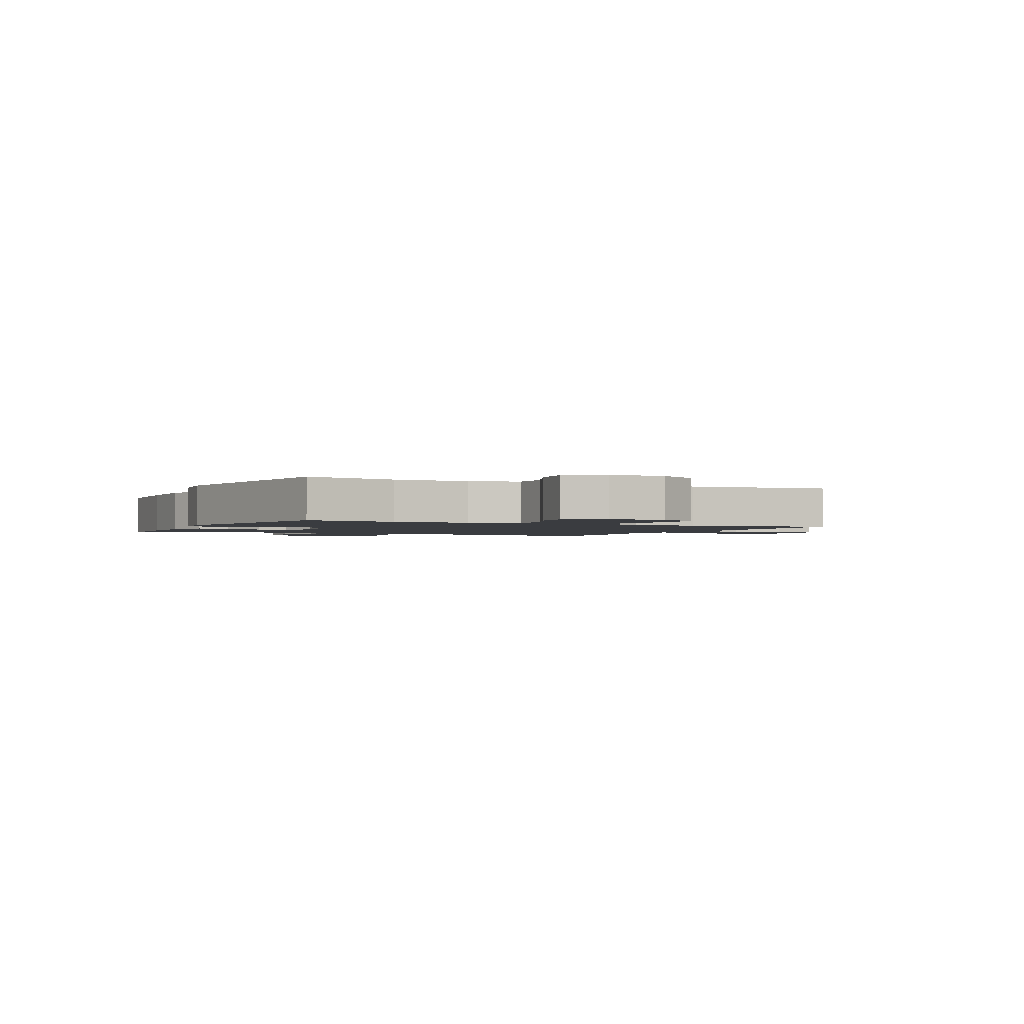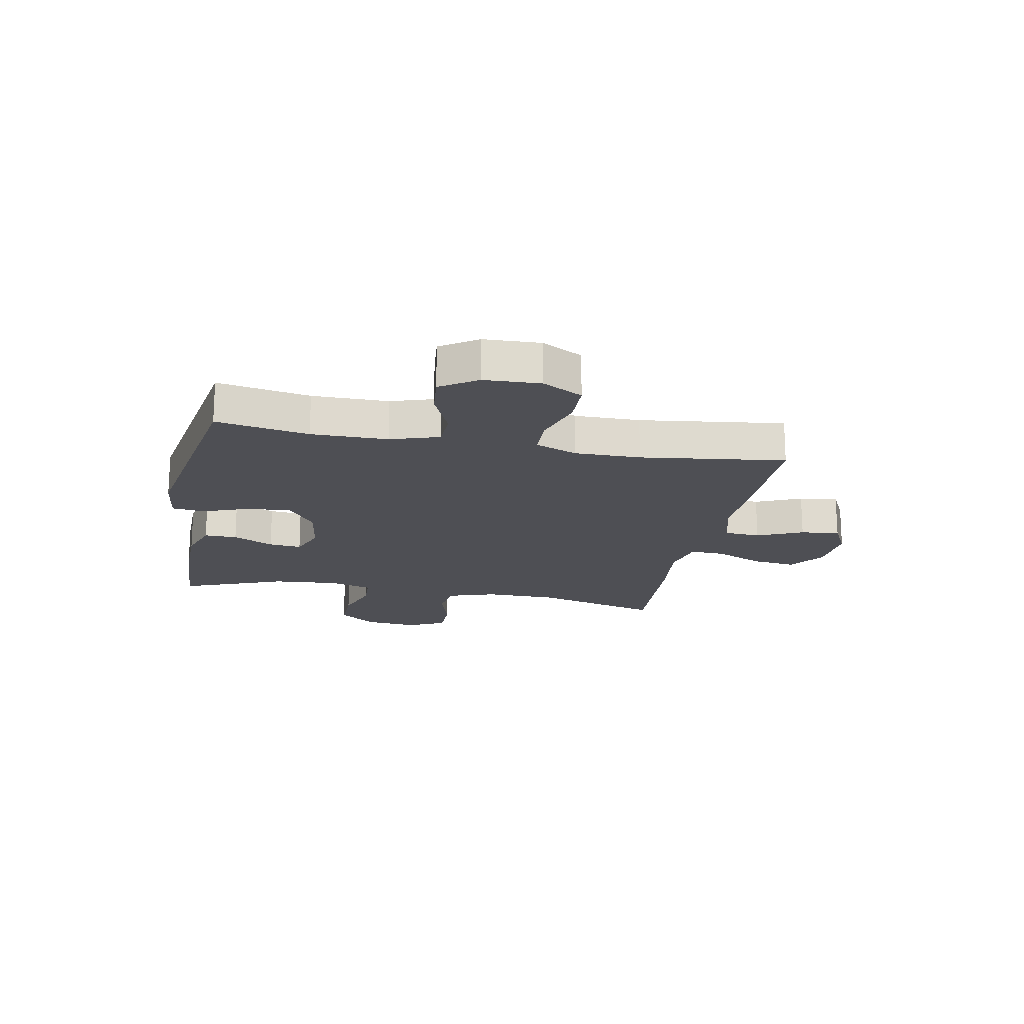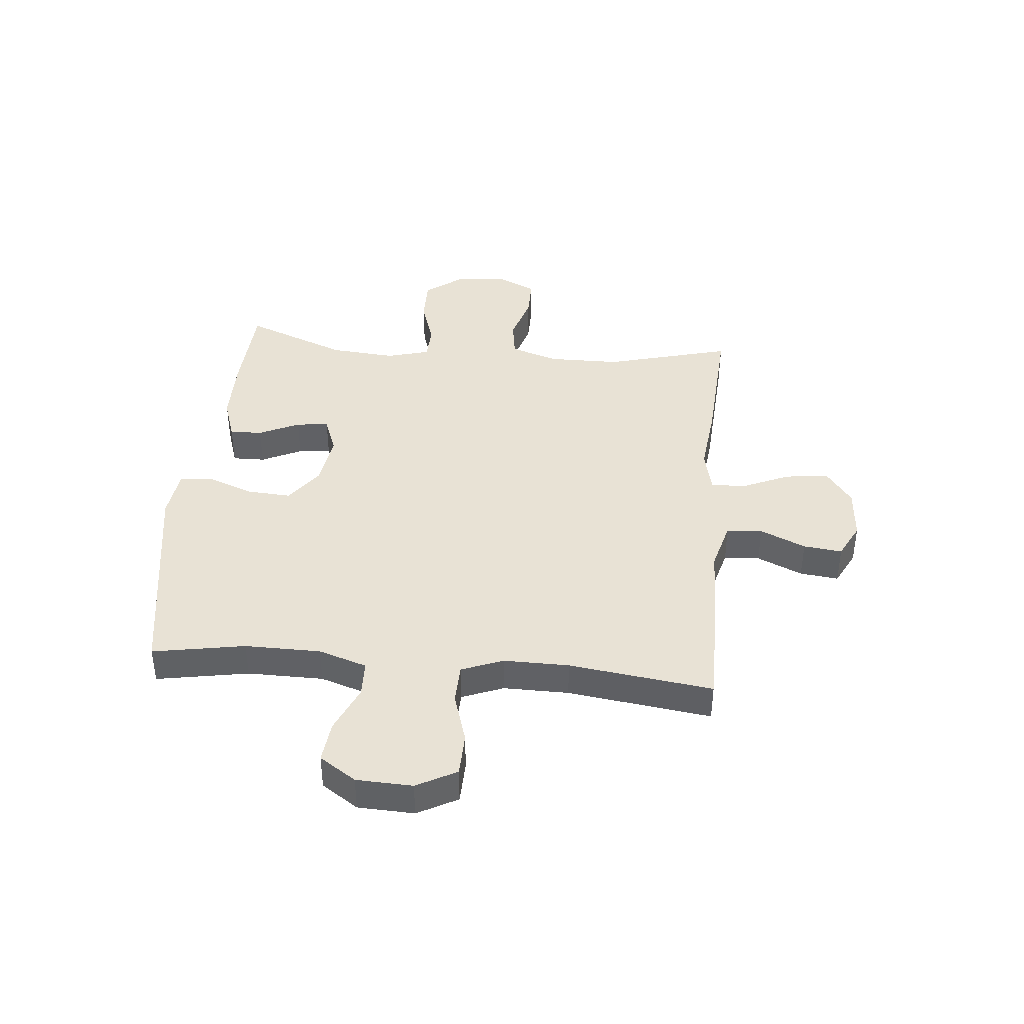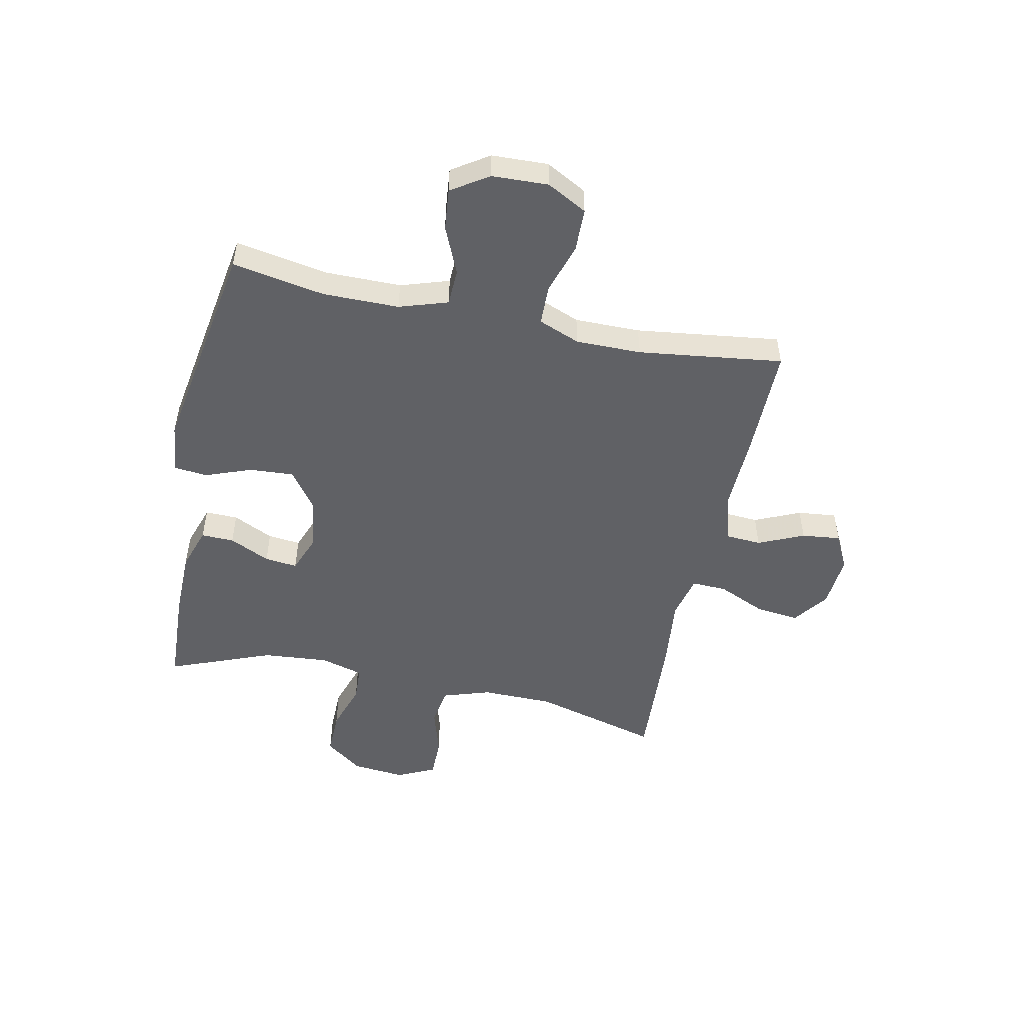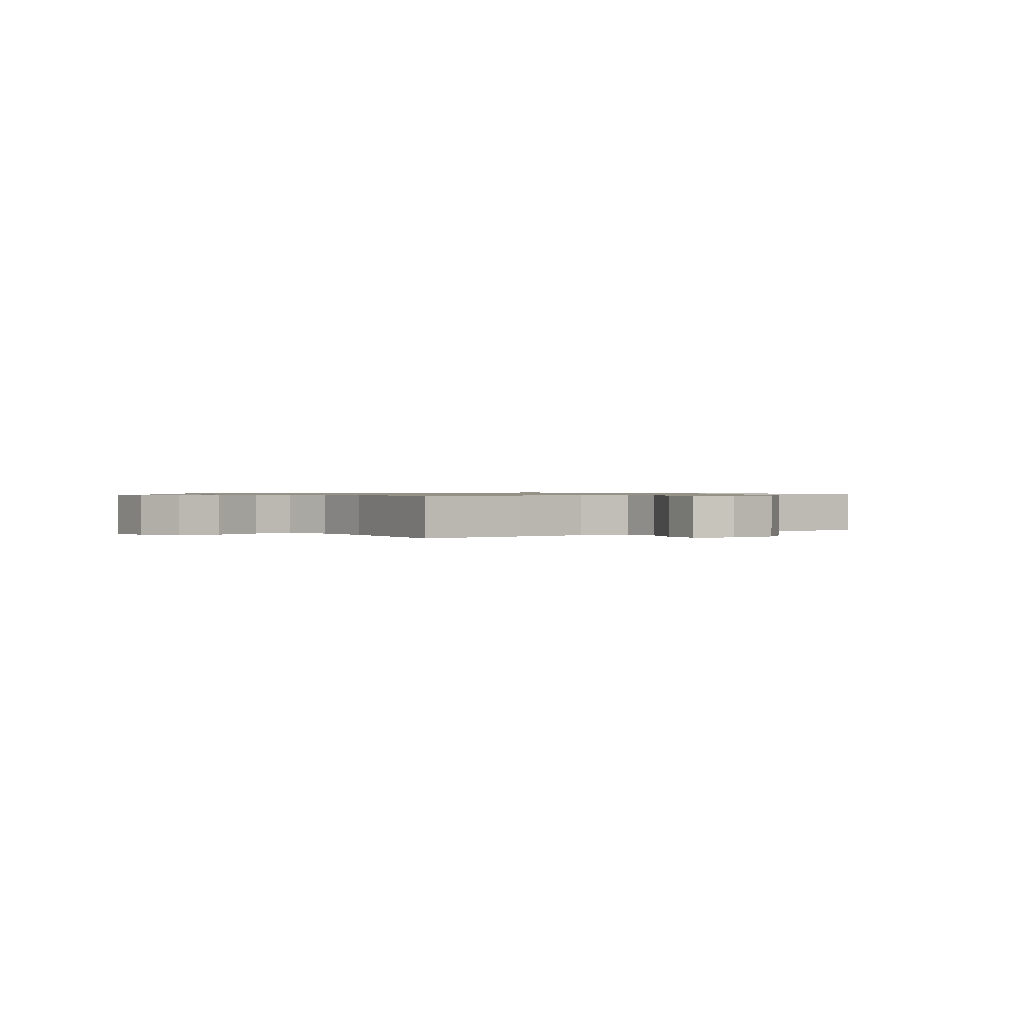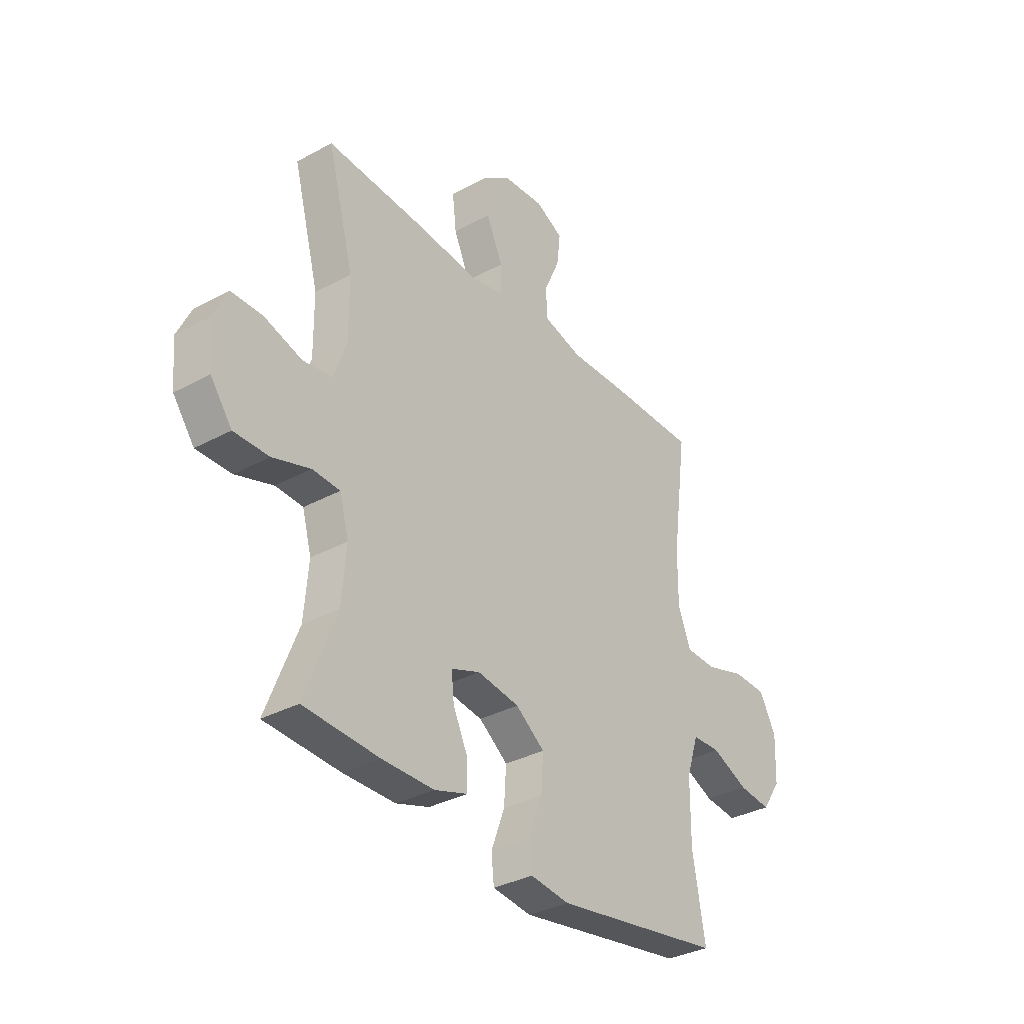
<metadata>
{"format":"obj","ext":"obj","renderer":"f3d","projection":"perspective","resolution":1024,"background":"white","views":[{"elev":-1.8,"azim":-116.1,"up":"+Y"},{"elev":-18.4,"azim":-101.0,"up":"+Y"},{"elev":40.9,"azim":-84.7,"up":"+Y"},{"elev":-50.4,"azim":-102.0,"up":"+Y"},{"elev":0.8,"azim":-36.8,"up":"+Y"},{"elev":-33.8,"azim":126.5,"up":"+Z"}]}
</metadata>
<code>
v 0.5 0.07 0.5
v 0.44 0.07 0.275
v 0.439 0.07 0.147
v 0.467 0.07 0.062
v 0.536 0.07 0.052
v 0.622 0.07 0.078
v 0.694 0.07 0.078
v 0.726 0.07 0.011
v 0.717 0.07 -0.084
v 0.668 0.07 -0.15
v 0.588 0.07 -0.149
v 0.502 0.07 -0.121
v 0.439 0.07 -0.124
v 0.418 0.07 -0.2
v 0.428 0.07 -0.317
v 0.5 0.07 -0.5
v 0.328 0.07 -0.509
v 0.209 0.07 -0.508
v 0.133 0.07 -0.483
v 0.134 0.07 -0.425
v 0.168 0.07 -0.353
v 0.174 0.07 -0.295
v 0.108 0.07 -0.27
v 0.012 0.07 -0.284
v -0.054 0.07 -0.333
v -0.049 0.07 -0.411
v -0.018 0.07 -0.494
v -0.024 0.07 -0.552
v -0.113 0.07 -0.563
v -0.5 0.07 -0.5
v -0.471 0.07 -0.336
v -0.472 0.07 -0.201
v -0.5 0.07 -0.115
v -0.565 0.07 -0.113
v -0.649 0.07 -0.15
v -0.723 0.07 -0.158
v -0.766 0.07 -0.093
v -0.77 0.07 0.007
v -0.732 0.07 0.078
v -0.655 0.07 0.08
v -0.565 0.07 0.052
v -0.494 0.07 0.054
v -0.465 0.07 0.128
v -0.466 0.07 0.244
v -0.5 0.07 0.5
v -0.303 0.07 0.5
v -0.167 0.07 0.496
v -0.078 0.07 0.52
v -0.074 0.07 0.584
v -0.11 0.07 0.665
v -0.118 0.07 0.734
v -0.055 0.07 0.766
v 0.04 0.07 0.759
v 0.103 0.07 0.713
v 0.094 0.07 0.635
v 0.057 0.07 0.551
v 0.055 0.07 0.489
v 0.134 0.07 0.471
v 0.258 0.07 0.485
v 0.5 0 0.5
v 0.44 0 0.275
v 0.439 0 0.147
v 0.467 0 0.062
v 0.536 0 0.052
v 0.622 0 0.078
v 0.694 0 0.078
v 0.726 0 0.011
v 0.717 0 -0.084
v 0.668 0 -0.15
v 0.588 0 -0.149
v 0.502 0 -0.121
v 0.439 0 -0.124
v 0.418 0 -0.2
v 0.428 0 -0.317
v 0.5 0 -0.5
v 0.328 0 -0.509
v 0.209 0 -0.508
v 0.133 0 -0.483
v 0.134 0 -0.425
v 0.168 0 -0.353
v 0.174 0 -0.295
v 0.108 0 -0.27
v 0.012 0 -0.284
v -0.054 0 -0.333
v -0.049 0 -0.411
v -0.018 0 -0.494
v -0.024 0 -0.552
v -0.113 0 -0.563
v -0.5 0 -0.5
v -0.471 0 -0.336
v -0.472 0 -0.201
v -0.5 0 -0.115
v -0.565 0 -0.113
v -0.649 0 -0.15
v -0.723 0 -0.158
v -0.766 0 -0.093
v -0.77 0 0.007
v -0.732 0 0.078
v -0.655 0 0.08
v -0.565 0 0.052
v -0.494 0 0.054
v -0.465 0 0.128
v -0.466 0 0.244
v -0.5 0 0.5
v -0.303 0 0.5
v -0.167 0 0.496
v -0.078 0 0.52
v -0.074 0 0.584
v -0.11 0 0.665
v -0.118 0 0.734
v -0.055 0 0.766
v 0.04 0 0.759
v 0.103 0 0.713
v 0.094 0 0.635
v 0.057 0 0.551
v 0.055 0 0.489
v 0.134 0 0.471
v 0.258 0 0.485
f 58 59 1 2
f 57 58 2 3
f 54 55 56
f 53 54 56
f 52 53 56
f 51 52 56
f 50 51 56
f 49 50 56
f 48 49 56 57
f 57 3 4
f 48 57 4
f 47 48 4
f 46 47 4
f 45 46 4
f 44 45 4
f 39 40 41
f 38 39 41
f 37 38 41
f 36 37 41
f 35 36 41
f 34 35 41
f 33 34 41 42
f 32 33 42 43
f 29 30 31
f 28 29 31
f 27 28 31
f 26 27 31
f 31 32 43
f 26 31 43
f 25 26 43
f 19 20 21
f 18 19 21
f 17 18 21
f 16 17 21
f 15 16 21
f 14 15 21 22
f 13 14 22 23
f 10 11 12
f 9 10 12
f 8 9 12
f 7 8 12
f 6 7 12
f 5 6 12
f 4 5 12 13
f 43 44 4
f 25 43 4
f 24 25 4
f 4 13 23 24
f 61 60 118 117
f 62 61 117 116
f 115 114 113
f 115 113 112
f 115 112 111
f 115 111 110
f 115 110 109
f 115 109 108
f 116 115 108 107
f 63 62 116
f 63 116 107
f 63 107 106
f 63 106 105
f 63 105 104
f 63 104 103
f 100 99 98
f 100 98 97
f 100 97 96
f 100 96 95
f 100 95 94
f 100 94 93
f 101 100 93 92
f 102 101 92 91
f 90 89 88
f 90 88 87
f 90 87 86
f 90 86 85
f 102 91 90
f 102 90 85
f 102 85 84
f 80 79 78
f 80 78 77
f 80 77 76
f 80 76 75
f 80 75 74
f 81 80 74 73
f 82 81 73 72
f 71 70 69
f 71 69 68
f 71 68 67
f 71 67 66
f 71 66 65
f 71 65 64
f 72 71 64 63
f 63 103 102
f 63 102 84
f 63 84 83
f 83 82 72 63
f 1 60 61 2
f 2 61 62 3
f 3 62 63 4
f 4 63 64 5
f 5 64 65 6
f 6 65 66 7
f 7 66 67 8
f 8 67 68 9
f 9 68 69 10
f 10 69 70 11
f 11 70 71 12
f 12 71 72 13
f 13 72 73 14
f 14 73 74 15
f 15 74 75 16
f 16 75 76 17
f 17 76 77 18
f 18 77 78 19
f 19 78 79 20
f 20 79 80 21
f 21 80 81 22
f 22 81 82 23
f 23 82 83 24
f 24 83 84 25
f 25 84 85 26
f 26 85 86 27
f 27 86 87 28
f 28 87 88 29
f 29 88 89 30
f 30 89 90 31
f 31 90 91 32
f 32 91 92 33
f 33 92 93 34
f 34 93 94 35
f 35 94 95 36
f 36 95 96 37
f 37 96 97 38
f 38 97 98 39
f 39 98 99 40
f 40 99 100 41
f 41 100 101 42
f 42 101 102 43
f 43 102 103 44
f 44 103 104 45
f 45 104 105 46
f 46 105 106 47
f 47 106 107 48
f 48 107 108 49
f 49 108 109 50
f 50 109 110 51
f 51 110 111 52
f 52 111 112 53
f 53 112 113 54
f 54 113 114 55
f 55 114 115 56
f 56 115 116 57
f 57 116 117 58
f 58 117 118 59
f 59 118 60 1

</code>
